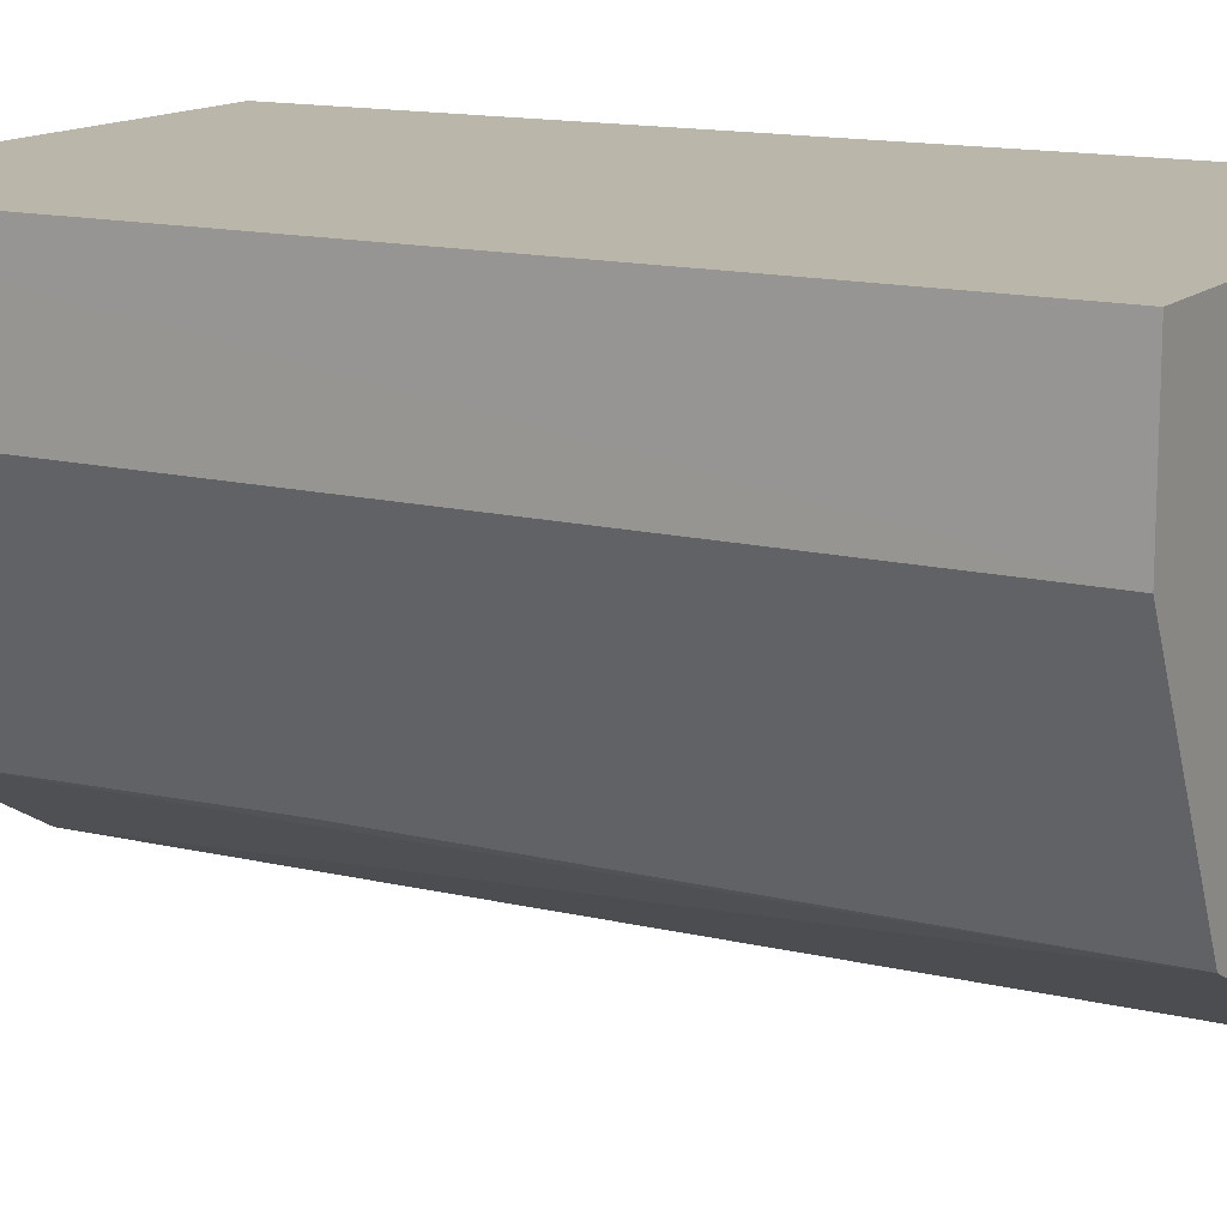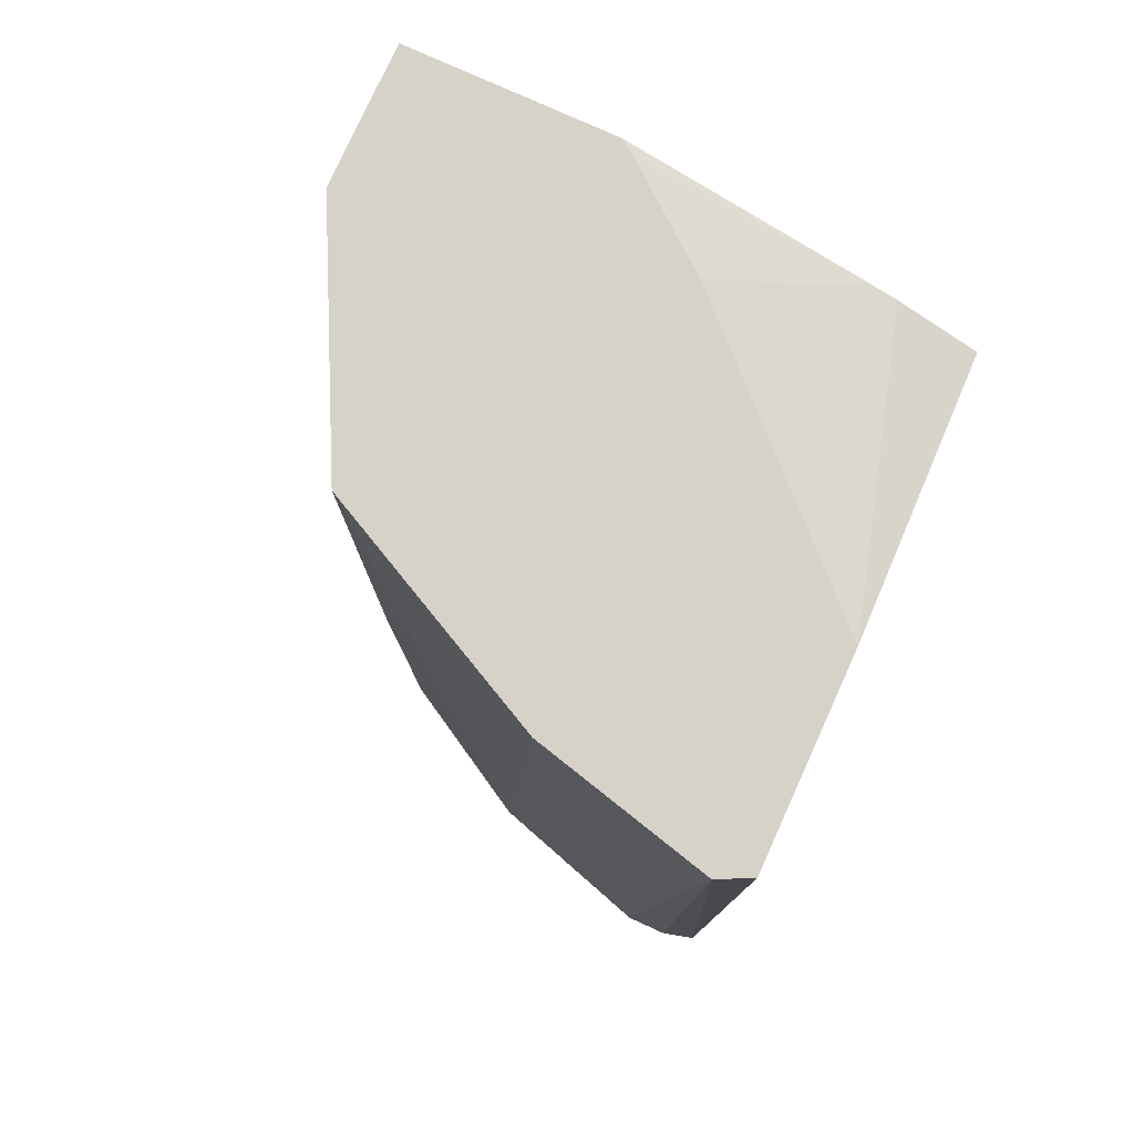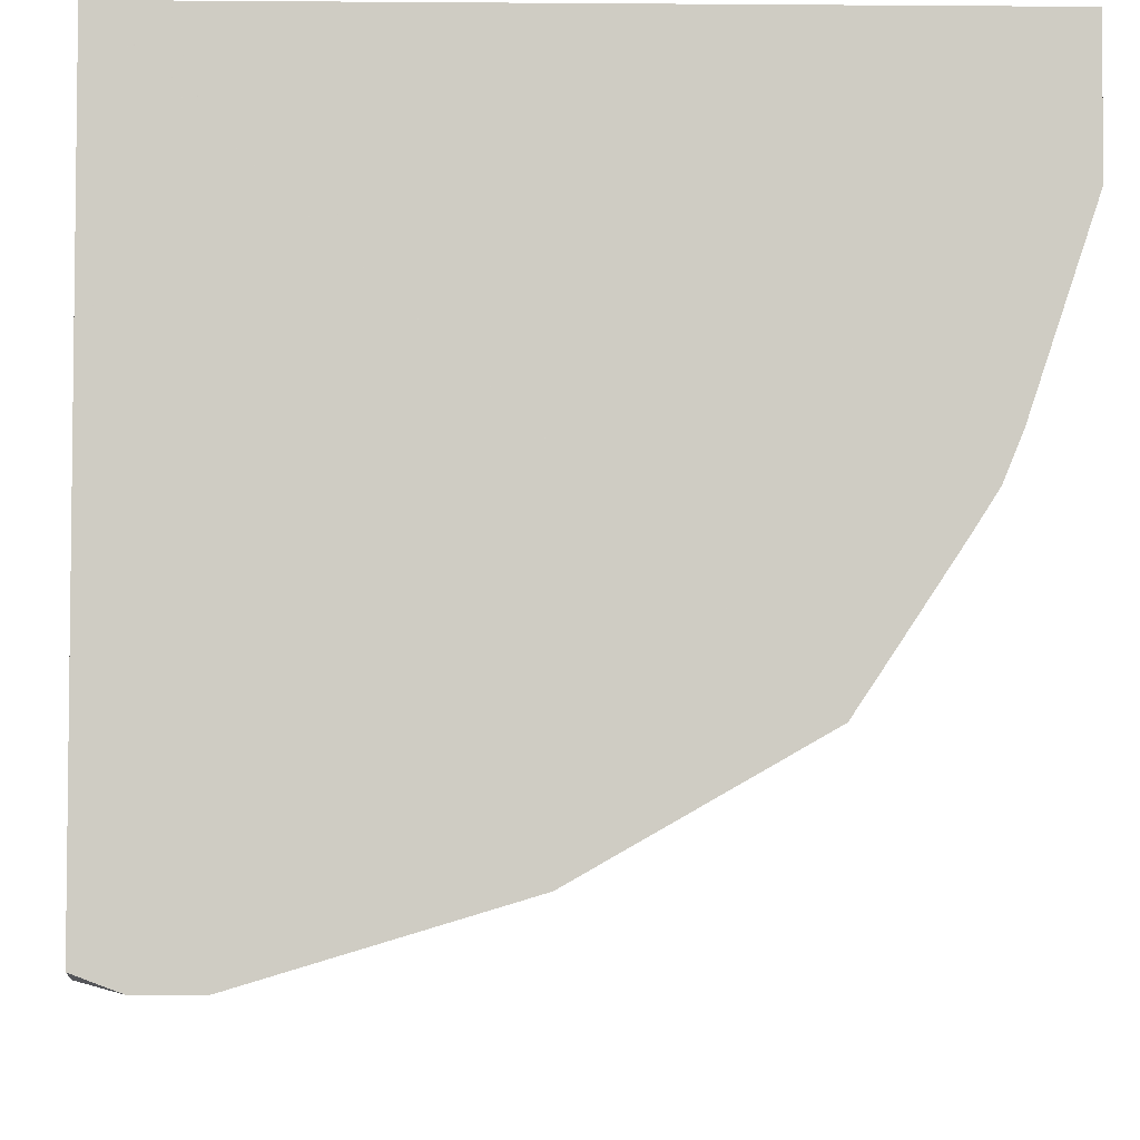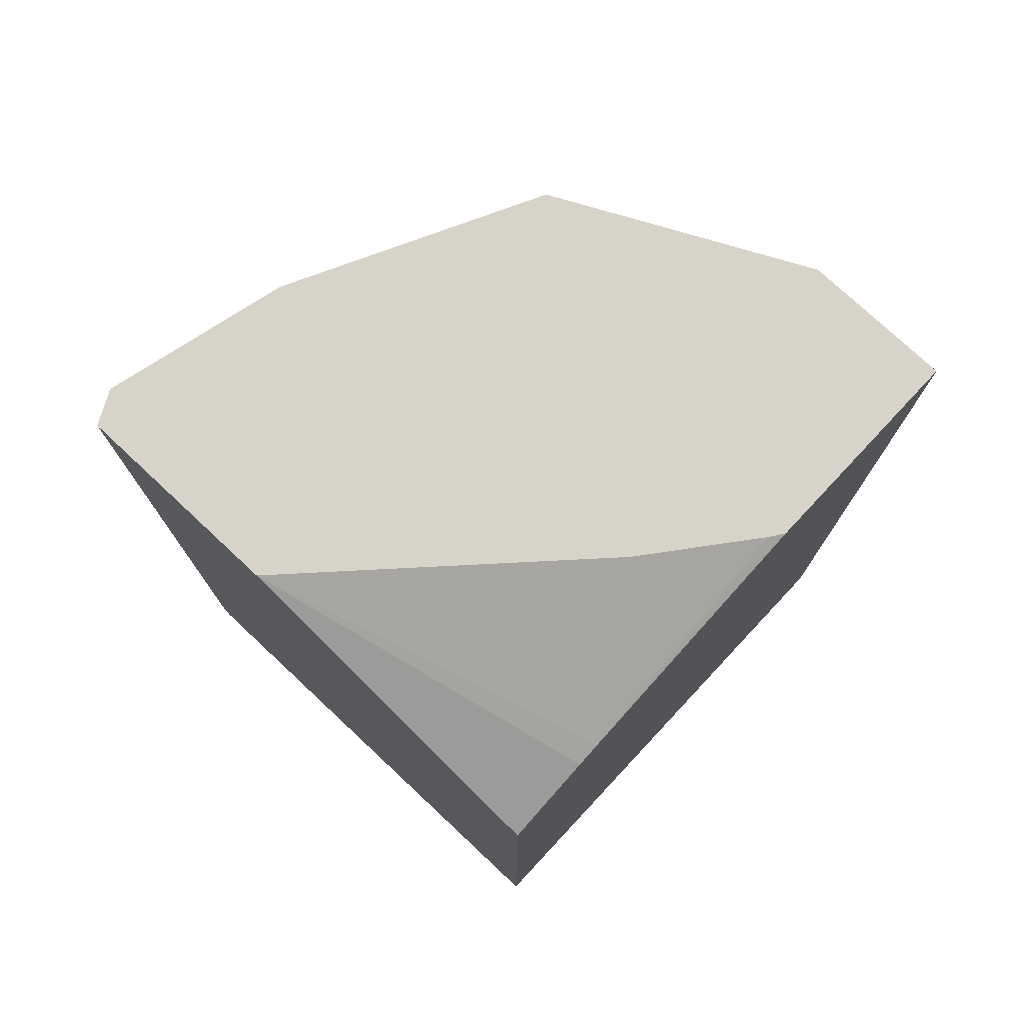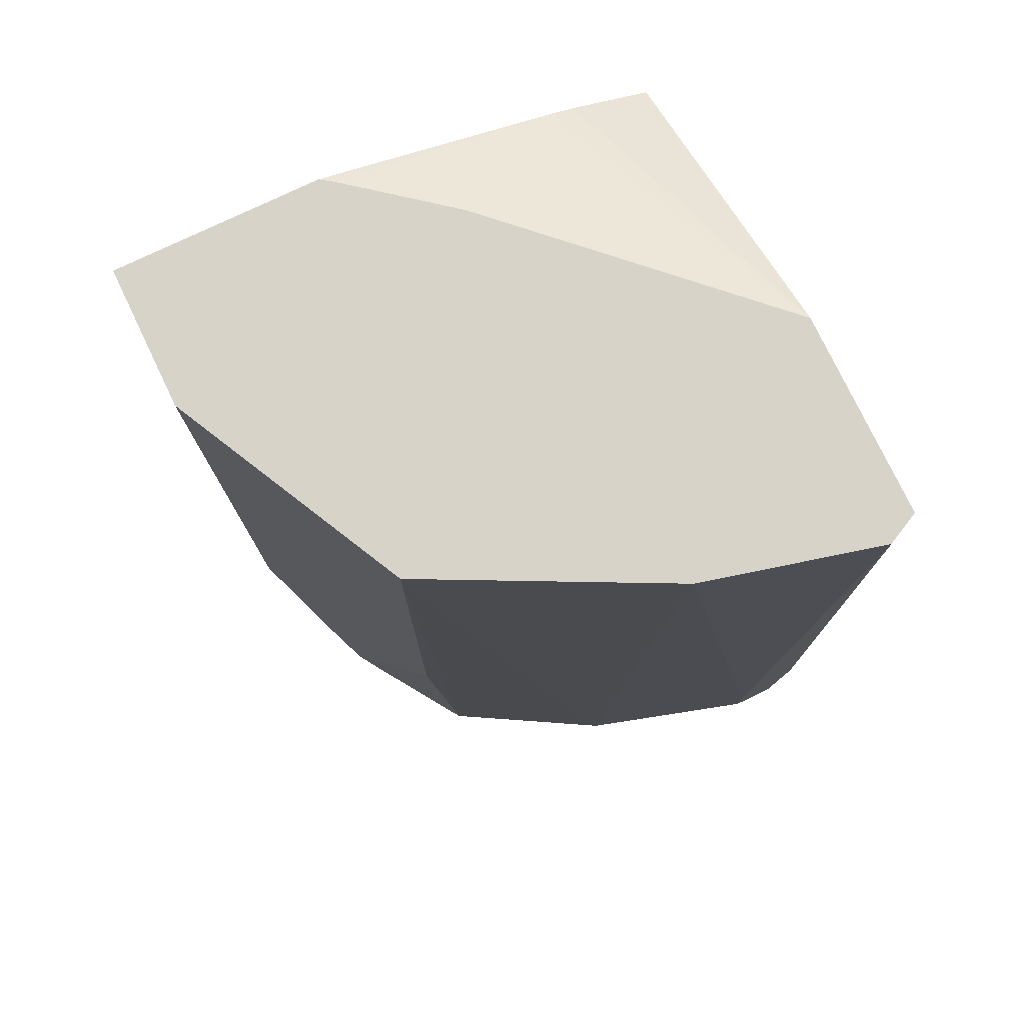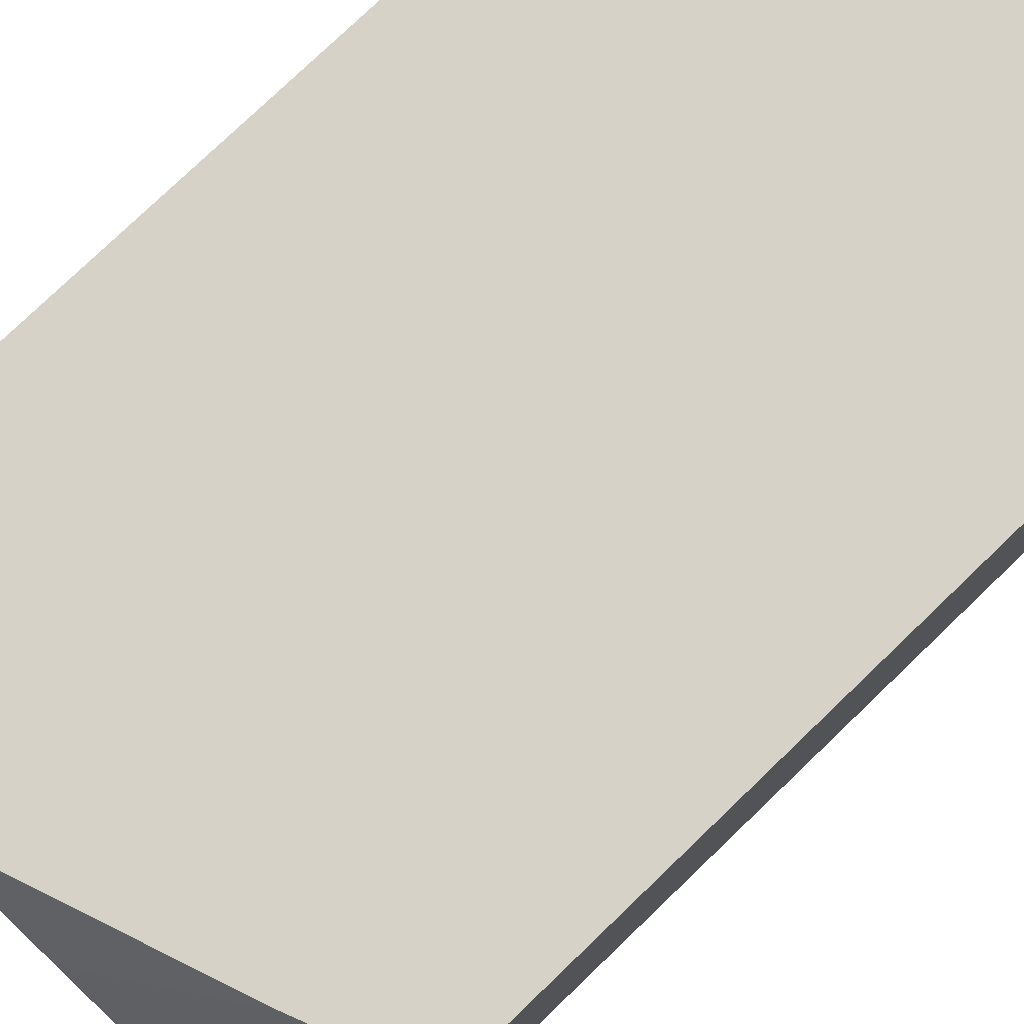
<metadata>
{"format":"obj","ext":"obj","renderer":"f3d","projection":"perspective","resolution":1024,"background":"white","views":[{"elev":13.9,"azim":-60.9,"up":"+Y"},{"elev":78.3,"azim":24.4,"up":"+Z"},{"elev":-5.2,"azim":178.5,"up":"+Y"},{"elev":76.3,"azim":133.1,"up":"+Z"},{"elev":77.0,"azim":-25.6,"up":"+Z"},{"elev":78.1,"azim":46.2,"up":"+Y"}]}
</metadata>
<code>
v 0.01442 -0.1372 0.09708
v -0.02294 0.005059 0.05303
v -0.03341 0.005059 0.05734
v -0.09265 -0.03386 0.09708
v 0.01442 -0.2279 0.09708
v 0.01442 0.005059 0.03419
v -0.1422 0.005059 0.09708
v -0.1363 0.0008959 0.09708
v 0.01305 -0.2286 0.09708
v 0.01442 -0.232 -0.294
v 0.01442 0.005059 -0.3143
v -0.2352 0.005059 0.09708
v -1.217e-05 -0.2352 0.09708
v 0.01442 -0.232 -0.3007
v 0.01442 -0.2298 -0.3143
v -0.2355 0.005059 -0.3143
v -0.2352 -0.05882 0.09708
v -0.07841 -0.2156 0.09708
v -0.01961 -0.2352 -0.294
v -1.217e-05 -0.2352 -0.3143
v -0.2355 -2.128e-05 -0.3143
v -0.2249 -0.07933 0.09708
v -0.2352 -0.05882 -0.2352
v -0.2095 -0.1131 -0.3143
v -0.07932 -0.2151 0.09708
v -0.1011 -0.2107 -0.3143
v -0.02039 -0.235 -0.3143
v -0.01961 -0.2352 -0.3143
v -0.2352 -0.0392 -0.3143
v -0.209 -0.1111 0.09708
v -0.235 -0.03998 -0.3143
v -0.2154 -0.09878 -0.3143
v -0.2025 -0.1241 -0.3143
v -0.1829 -0.1633 -0.1633
v -0.1829 -0.1633 0.09708
v -0.1857 -0.1577 0.09708
v -0.1045 -0.2025 0.09708
v -0.1718 -0.1703 -0.3143
v -0.1773 -0.1661 0.09708
v -0.1825 -0.1544 -0.3143
v -0.1809 -0.1568 -0.3143
f 17 24 22
f 13 18 19
f 17 23 24
f 17 21 23
f 14 20 15
f 13 28 20
f 13 19 28
f 12 21 17
f 11 33 24
f 11 21 16
f 11 29 21
f 11 31 29
f 11 32 31
f 11 24 32
f 11 40 33
f 18 25 26
f 12 16 21
f 18 26 19
f 11 41 40
f 19 27 28
f 34 41 38
f 34 40 41
f 33 40 34
f 26 35 38
f 26 39 35
f 26 37 39
f 25 37 26
f 19 26 27
f 24 36 30
f 24 34 35
f 24 33 34
f 23 32 24
f 23 31 32
f 23 29 31
f 34 38 35
f 21 29 23
f 24 35 36
f 11 38 41
f 22 24 30
f 11 27 26
f 1 13 9
f 1 18 13
f 1 25 18
f 1 37 25
f 1 39 37
f 1 35 39
f 1 36 35
f 1 9 5
f 1 22 30
f 1 12 17
f 1 7 12
f 1 8 7
f 1 4 8
f 1 3 4
f 1 2 3
f 11 26 38
f 1 17 22
f 1 5 10
f 1 30 36
f 1 14 15
f 1 10 14
f 11 20 28
f 11 15 20
f 10 20 14
f 10 13 20
f 5 9 10
f 3 8 4
f 3 7 8
f 9 13 10
f 2 7 3
f 1 15 11
f 1 11 6
f 1 6 2
f 2 6 11
f 11 28 27
f 2 16 12
f 2 12 7
f 2 11 16

</code>
